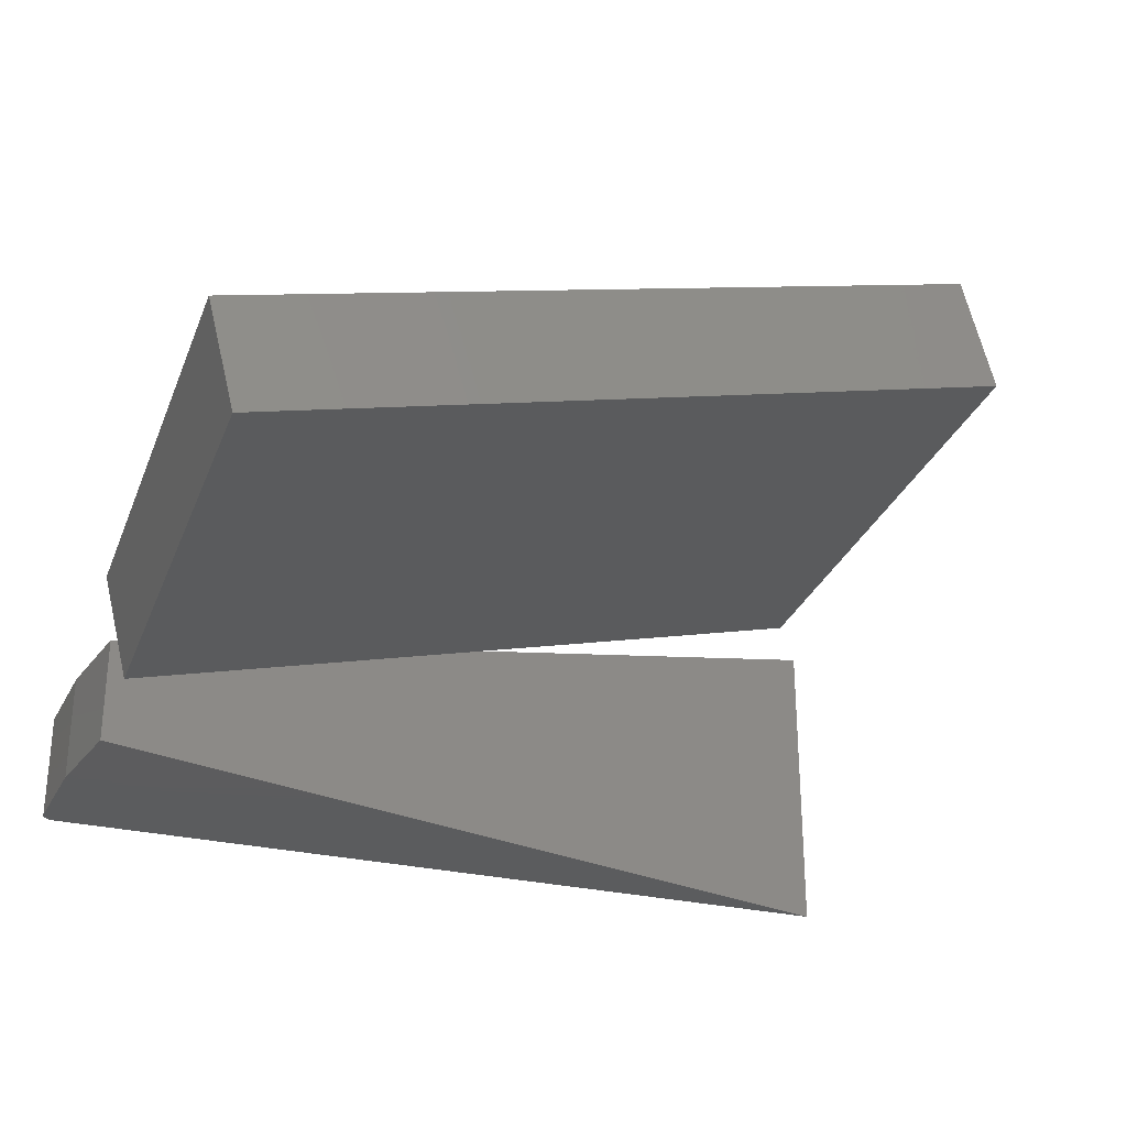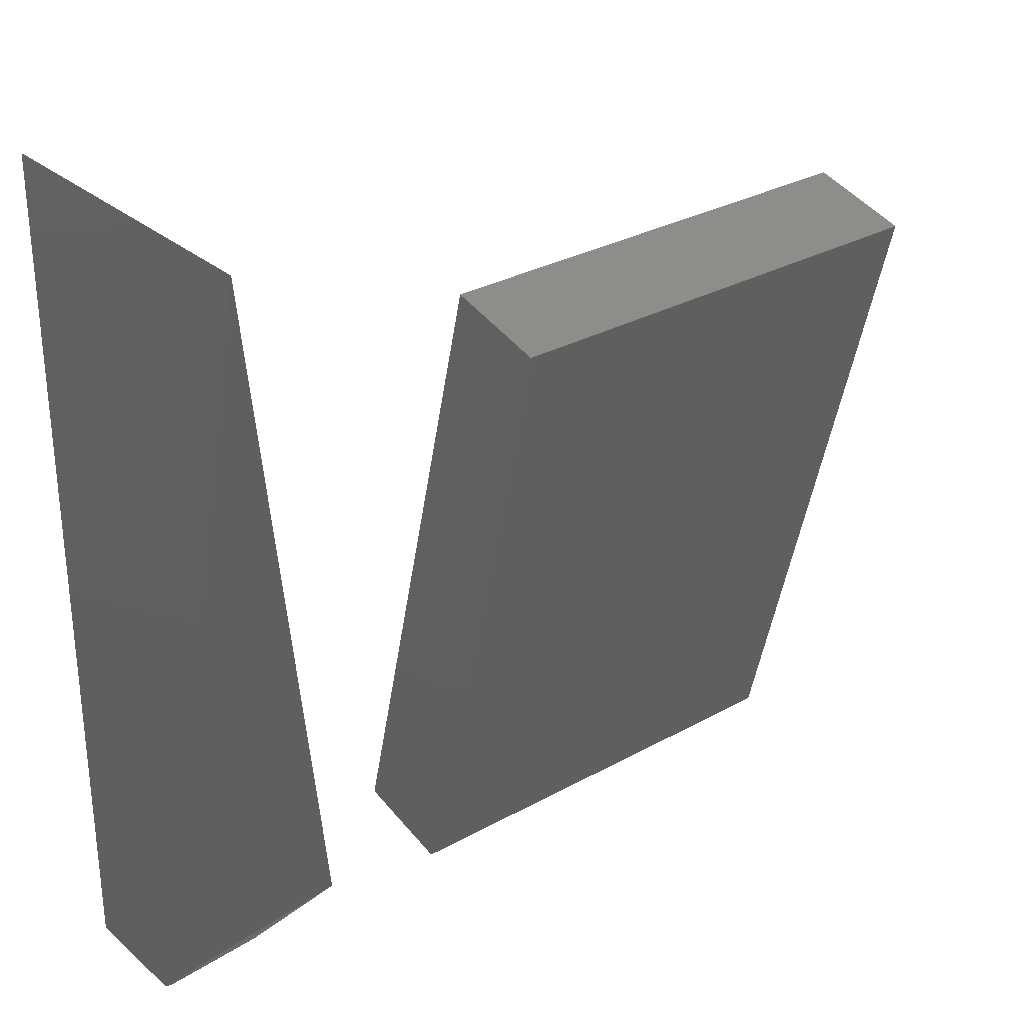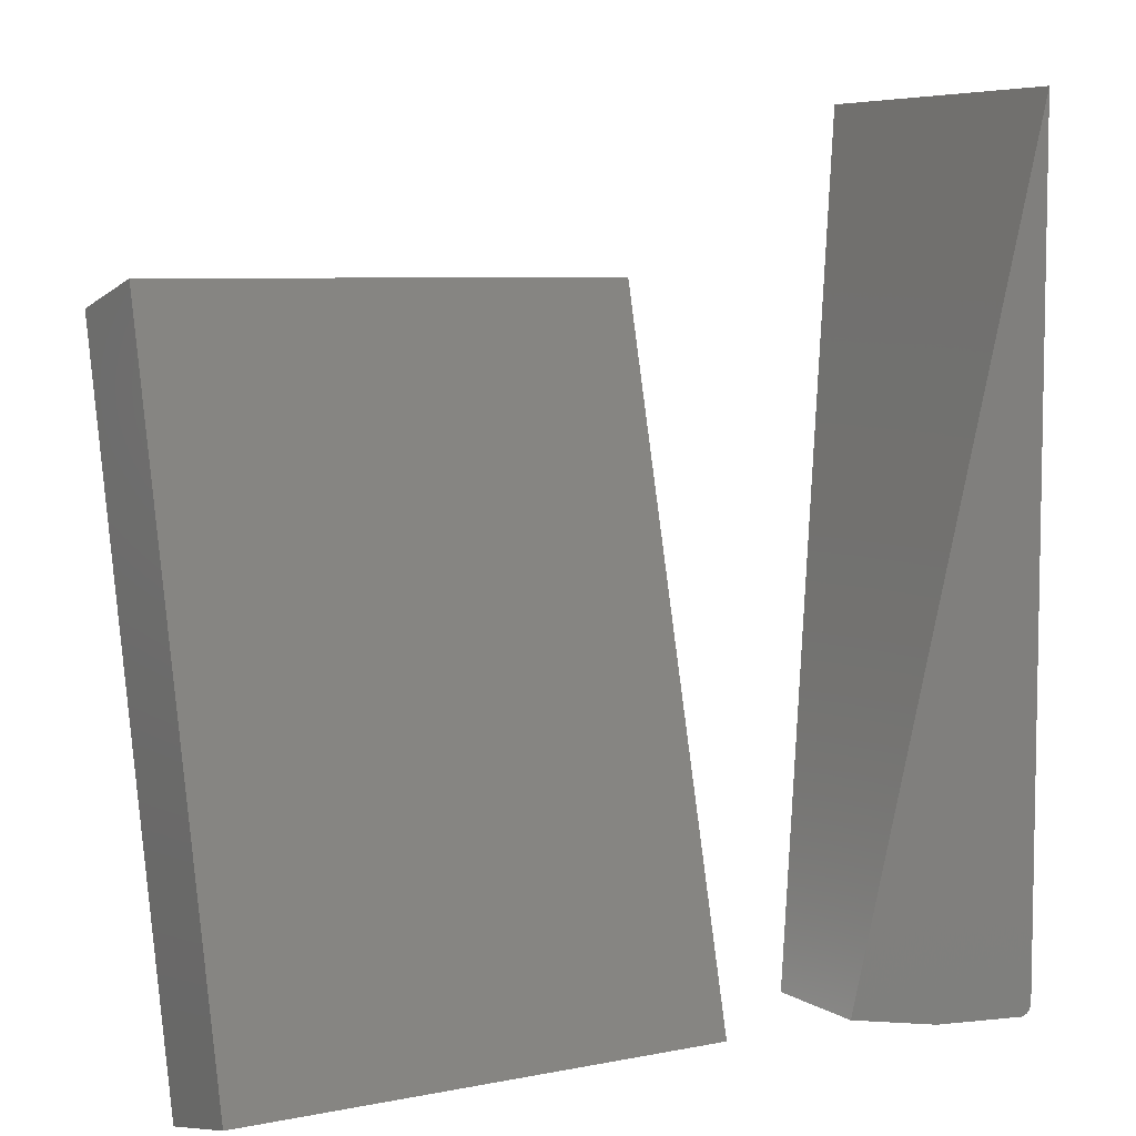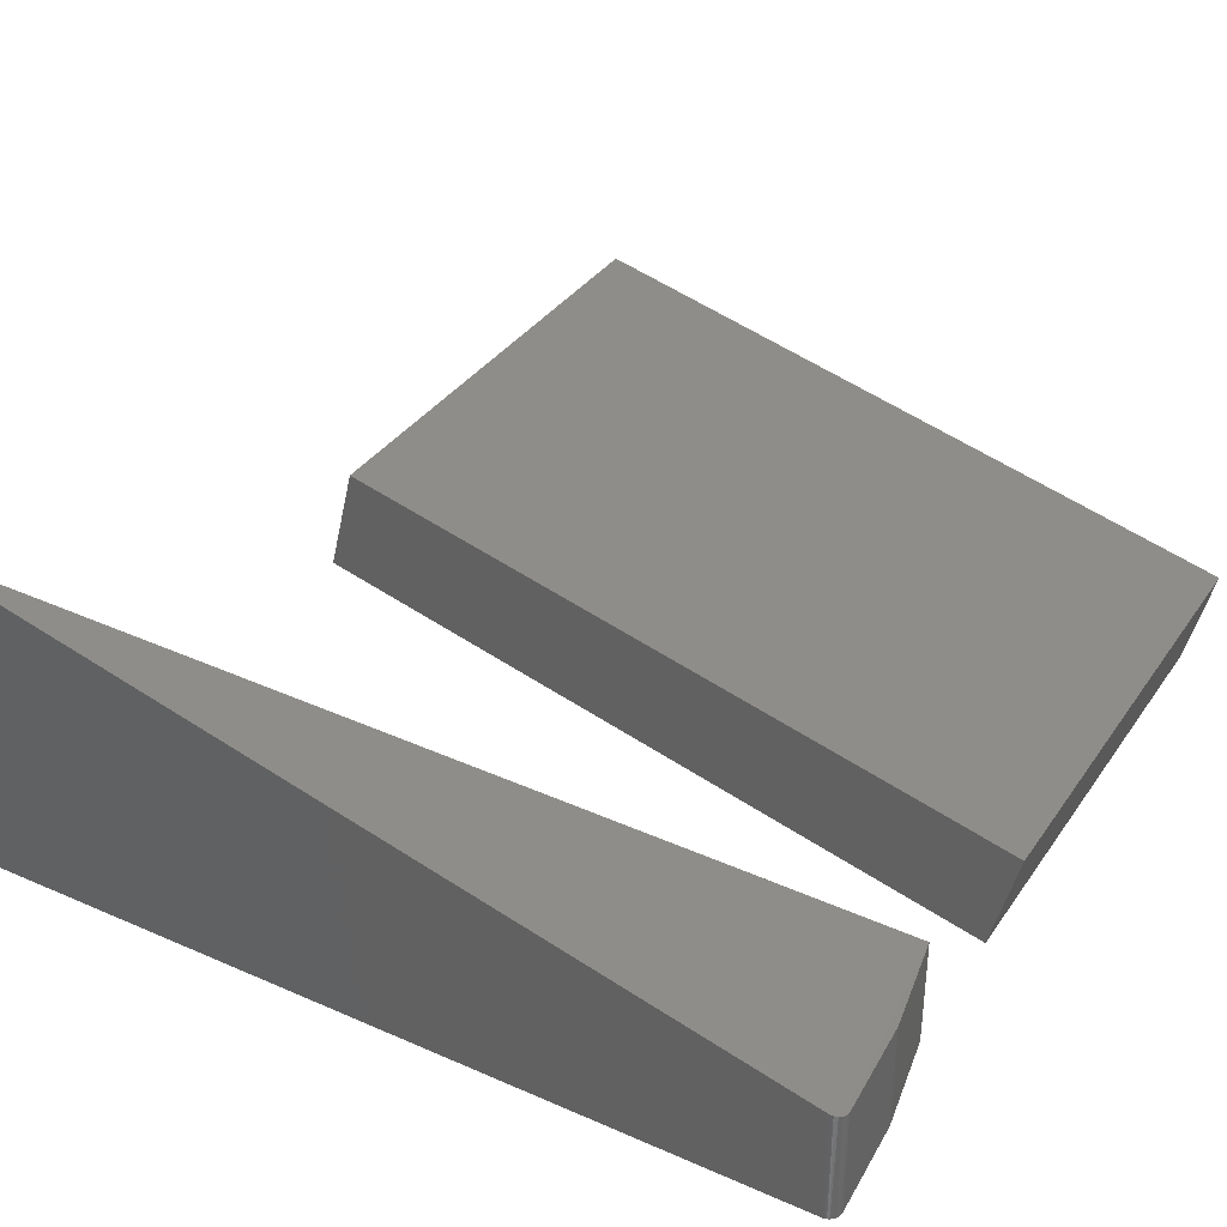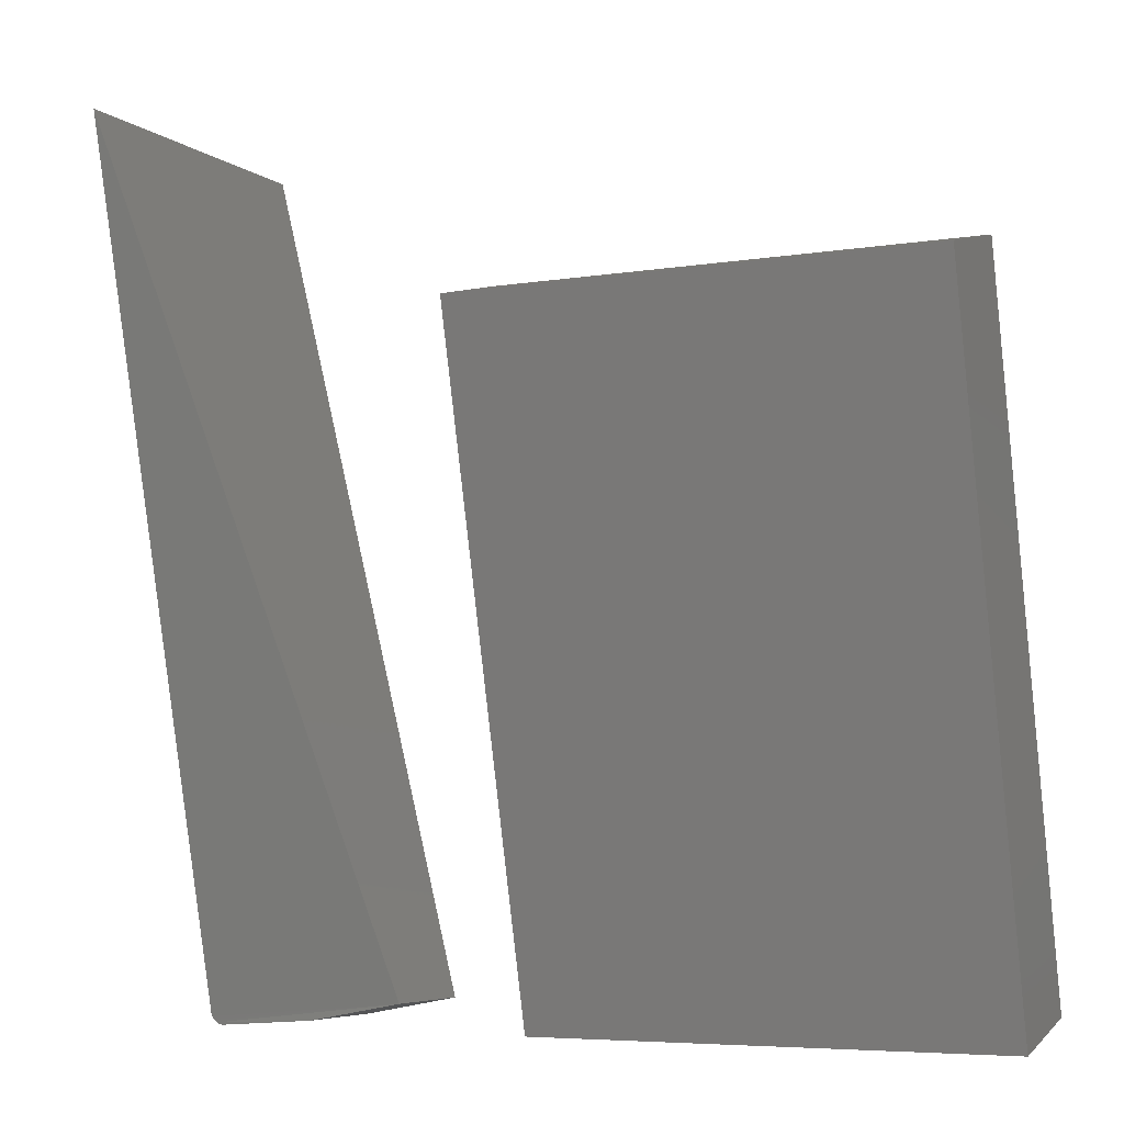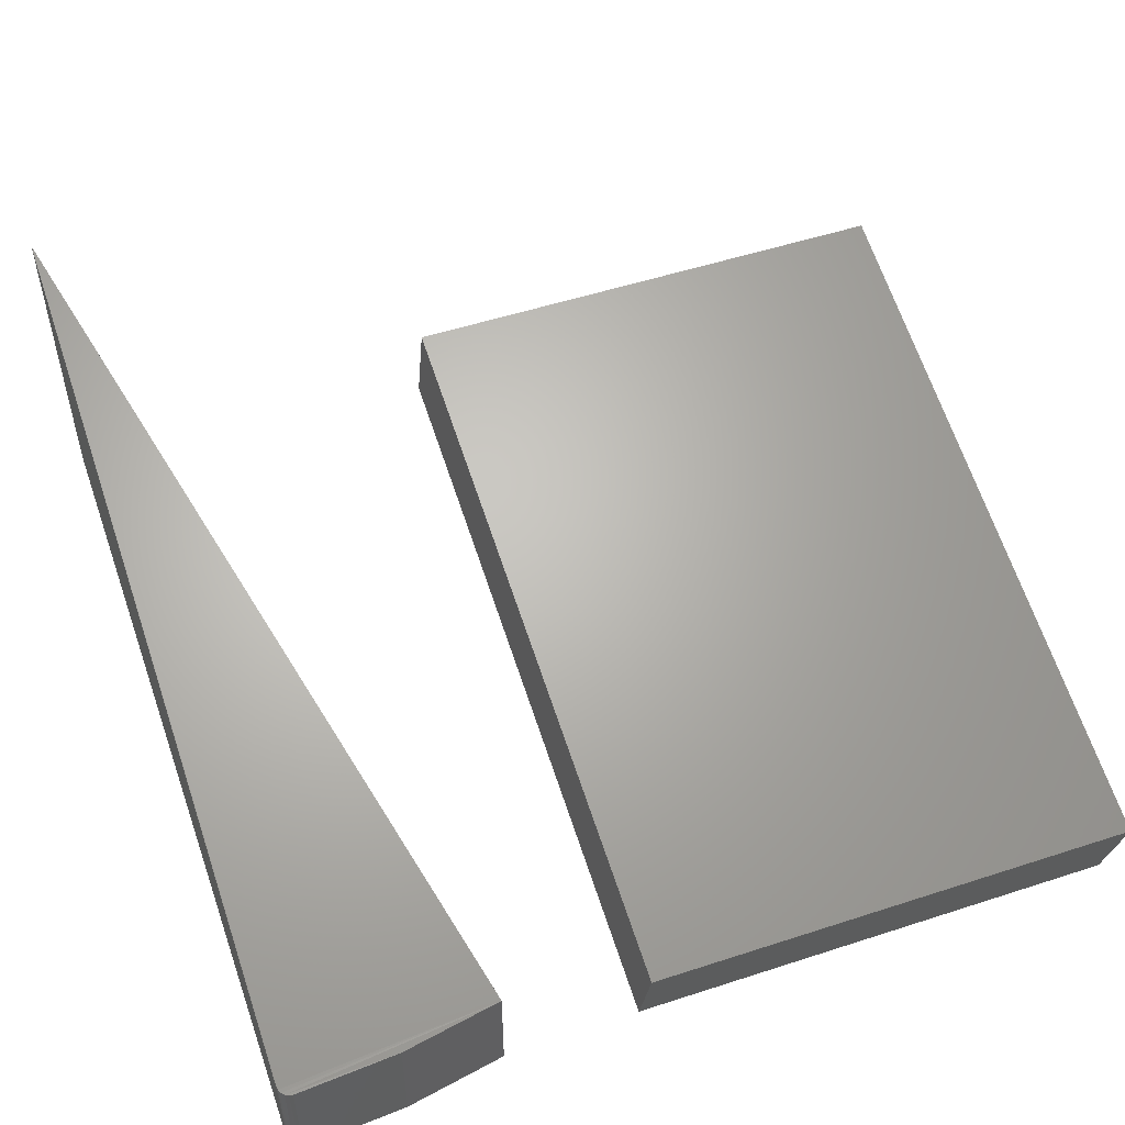
<metadata>
{"format":"stl","ext":"stl","renderer":"f3d","projection":"perspective","resolution":1024,"background":"white","views":[{"elev":-29.4,"azim":71.2,"up":"+Z"},{"elev":30.0,"azim":-39.0,"up":"+Y"},{"elev":6.5,"azim":149.4,"up":"+Y"},{"elev":35.4,"azim":-60.0,"up":"+Z"},{"elev":-5.8,"azim":26.6,"up":"+Y"},{"elev":52.4,"azim":-19.3,"up":"+Z"}]}
</metadata>
<code>
# stl→obj: 30 verts, 52 faces
v 0.2266 -0.3501 0.002107
v 0.2266 0.08944 0.1122
v 0.5414 -0.3501 0.002107
v 0.5414 0.08944 0.1122
v 0.2266 -0.3672 0.07031
v 0.5414 -0.3672 0.07031
v 0.2266 0.07236 0.1804
v 0.5414 0.07236 0.1804
v 0 -0.3593 -4.817e-19
v 0 -0.3593 0.07403
v 0 0.2031 -3.492e-17
v 0 0.2031 0.2161
v 0.1391 -0.35 0
v 0.1391 -0.35 0.07204
v 0.07401 -0.3624 1.388e-17
v 0.07401 -0.3624 0.07204
v 0.007921 -0.3671 1.388e-17
v 0.007921 -0.3671 0.07204
v 0.0004208 -0.3619 0.07339
v 0.003297 -0.3657 0.07241
v 0.005482 -0.3668 0.07214
v 0.001558 -0.364 0.07284
v 0.006551 -0.367 0
v 0.00522 -0.3667 0
v 0.003969 -0.3661 0
v 0.002837 -0.3653 0
v 0.001859 -0.3644 0
v 0.001065 -0.3633 0
v 0.0004794 -0.362 0
v 0.0001208 -0.3607 0
f 1 2 3
f 3 2 4
f 5 6 7
f 7 6 8
f 2 1 7
f 7 1 5
f 4 2 8
f 8 2 7
f 3 4 6
f 6 4 8
f 1 3 5
f 5 3 6
f 9 10 11
f 11 10 12
f 13 14 15
f 15 14 16
f 15 16 17
f 17 16 18
f 12 10 19
f 18 20 21
f 18 16 20
f 14 12 19
f 14 19 22
f 14 22 20
f 14 20 16
f 15 17 23
f 15 23 24
f 15 24 25
f 15 25 26
f 15 26 27
f 15 27 28
f 13 15 28
f 13 28 29
f 13 29 30
f 13 30 9
f 13 9 11
f 17 21 23
f 17 18 21
f 10 30 19
f 10 9 30
f 19 30 29
f 19 29 28
f 19 28 22
f 22 28 27
f 22 27 26
f 22 26 20
f 21 24 23
f 24 21 25
f 25 21 20
f 25 20 26
f 13 11 14
f 14 11 12

</code>
